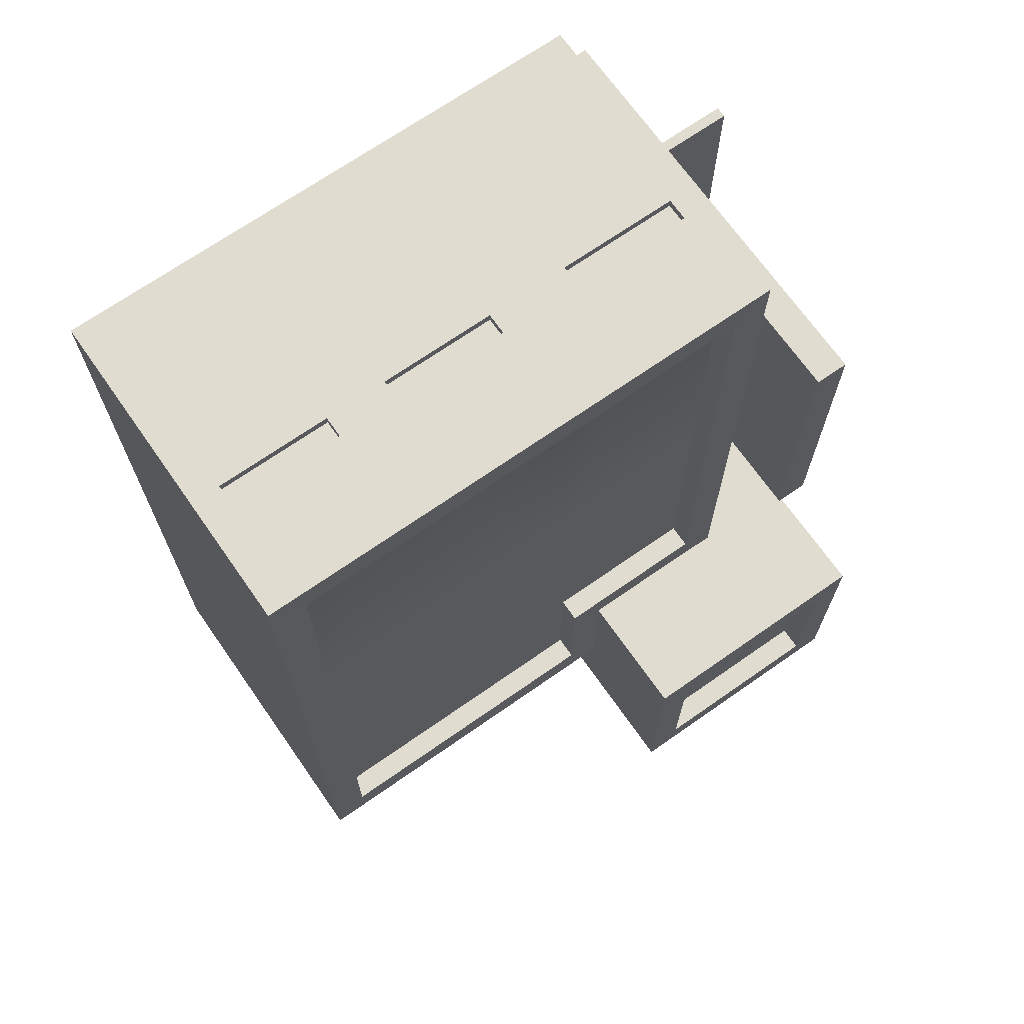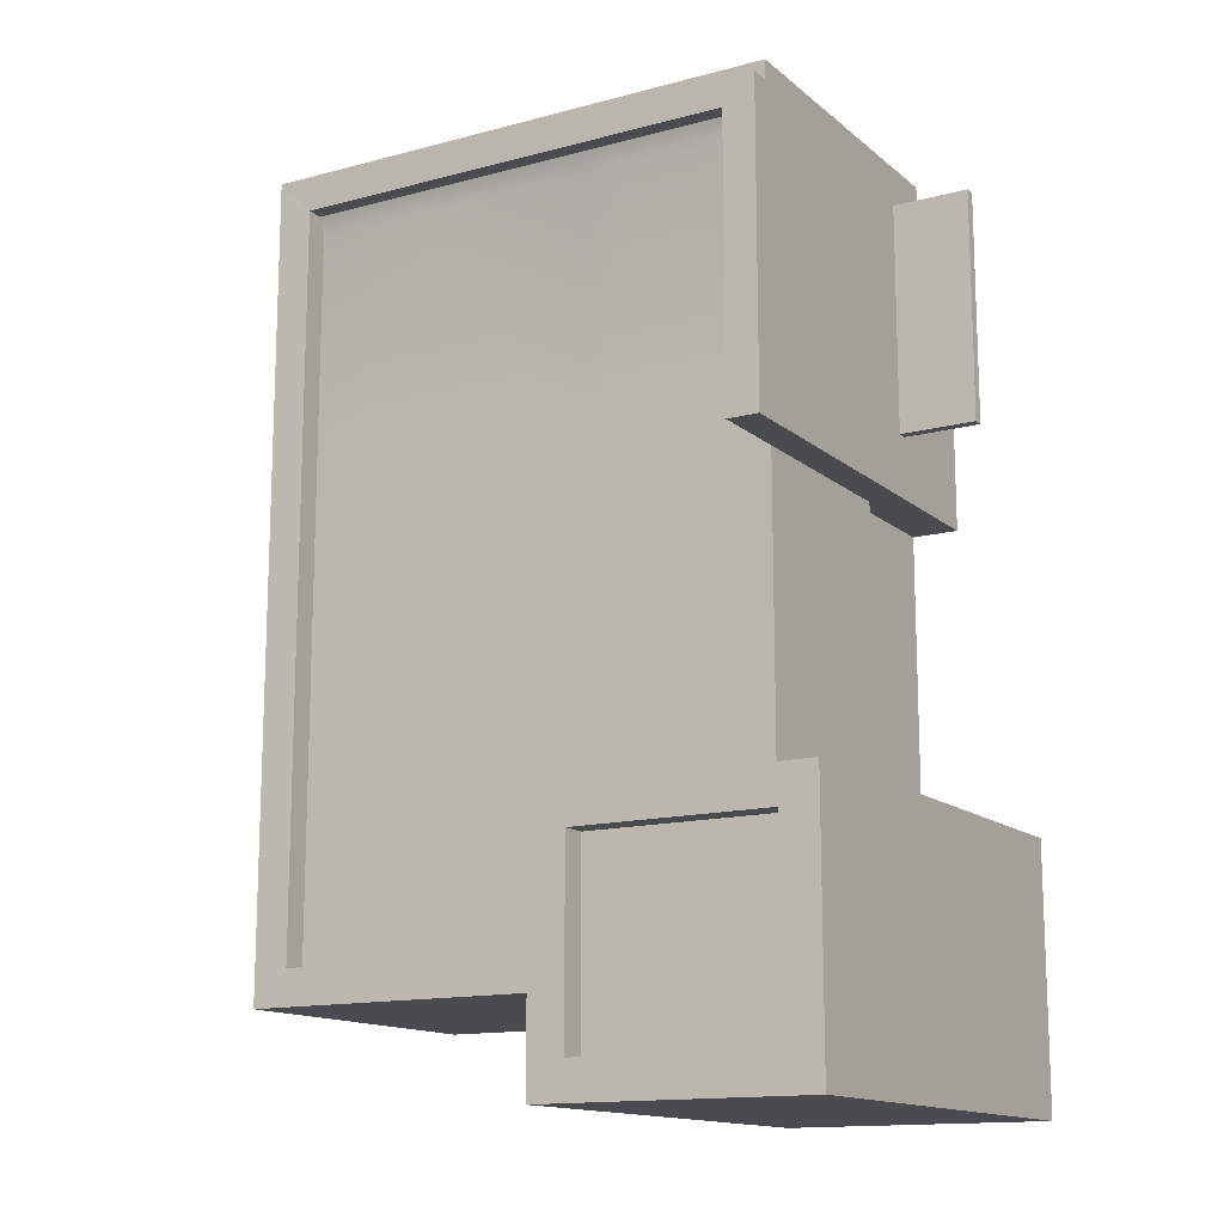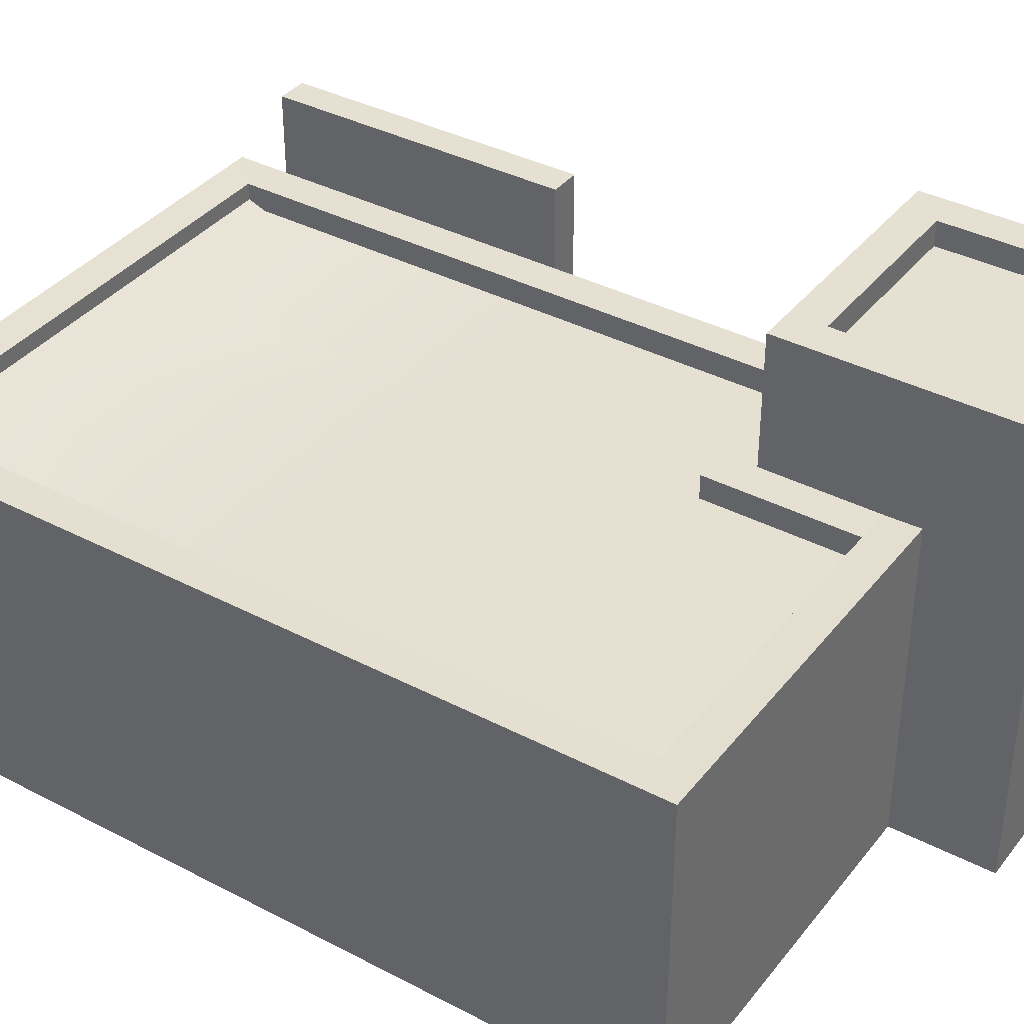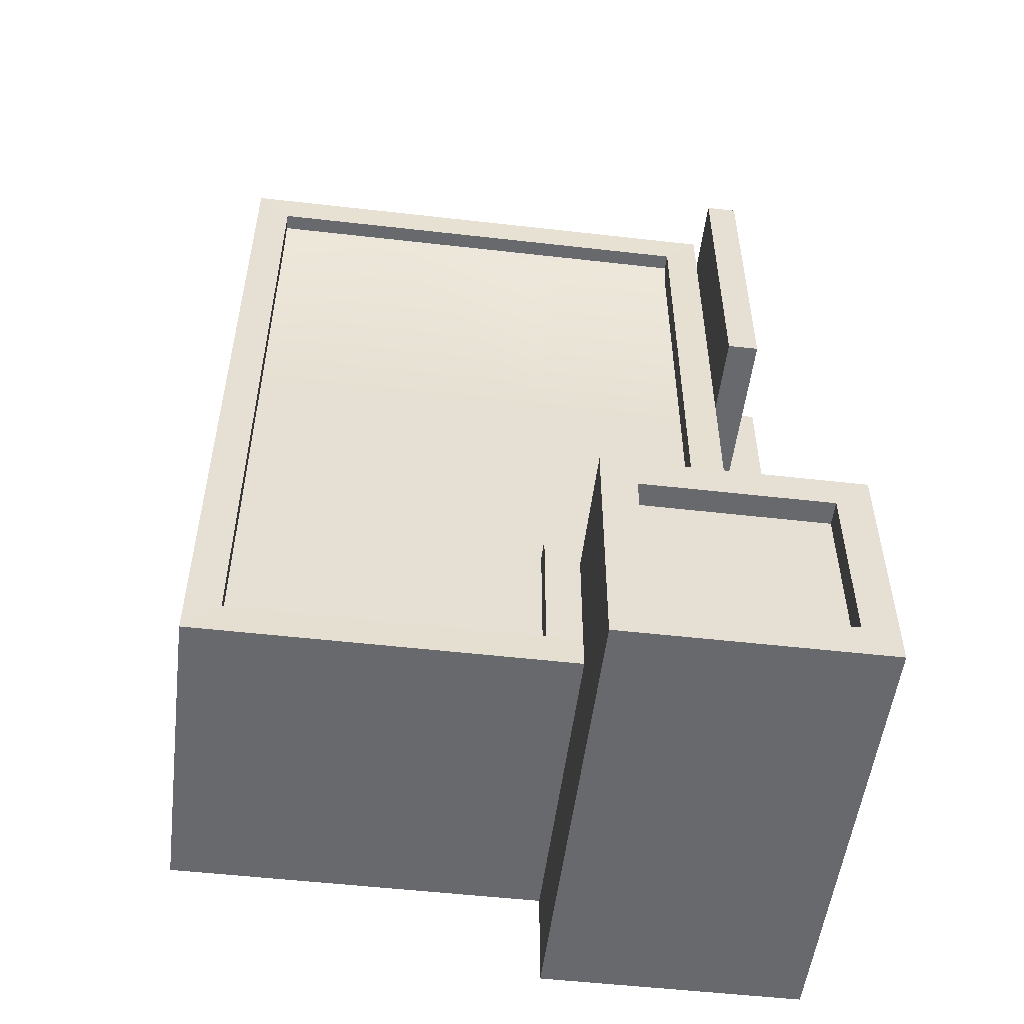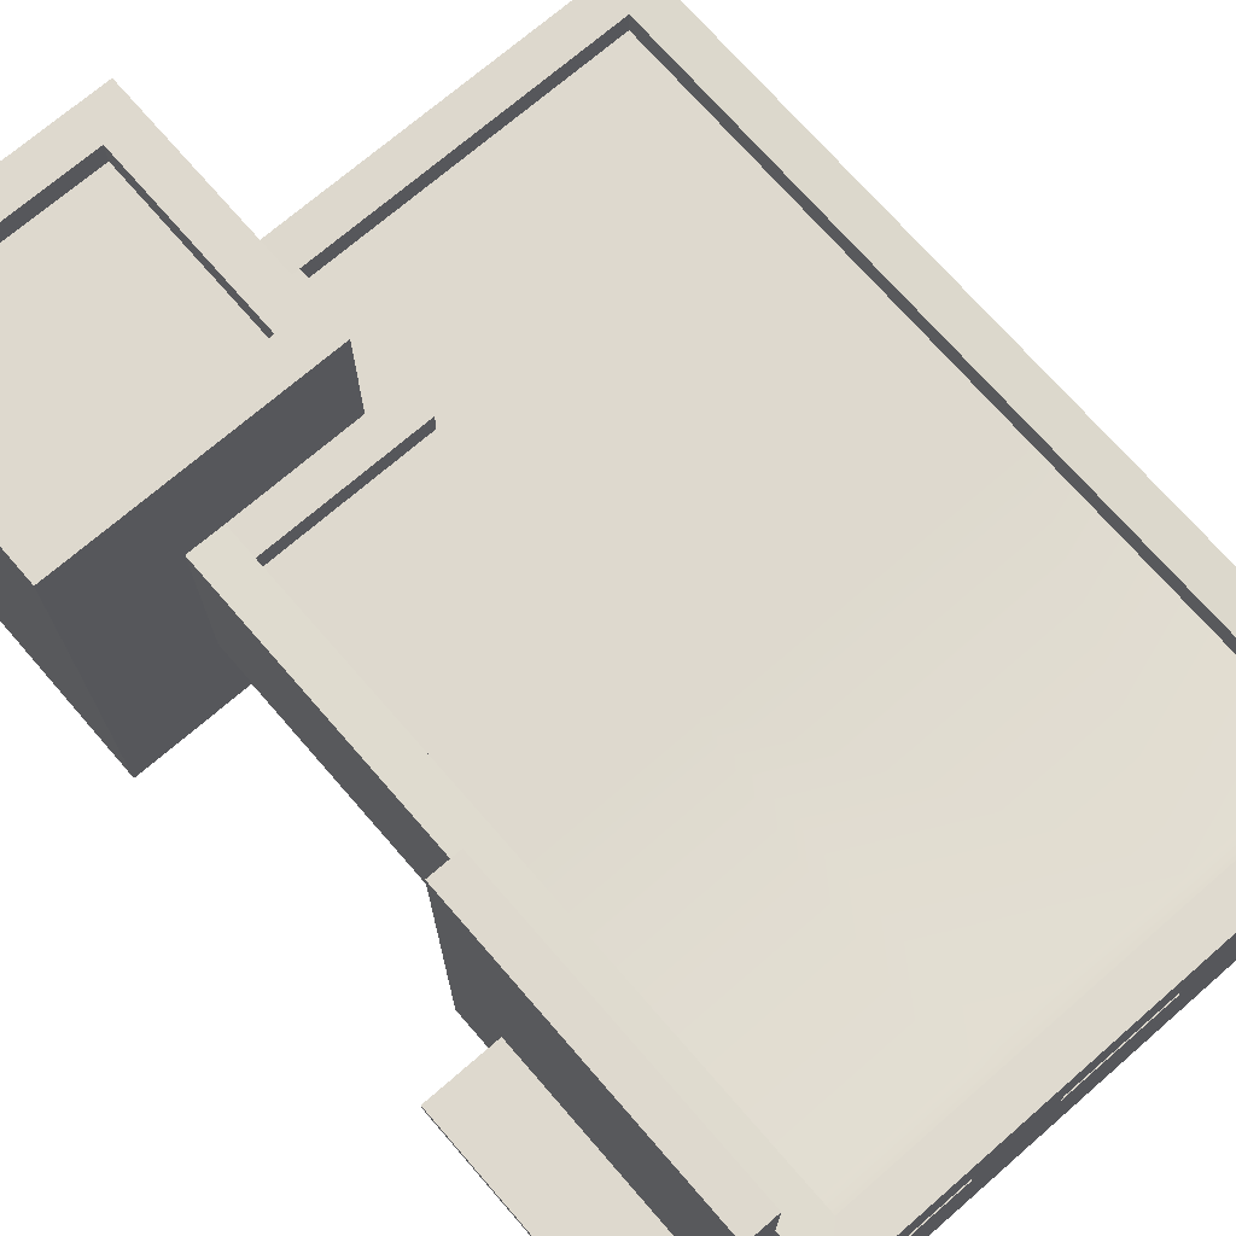
<metadata>
{"format":"obj","ext":"obj","renderer":"f3d","projection":"perspective","resolution":1024,"background":"white","views":[{"elev":69.5,"azim":145.0,"up":"+Z"},{"elev":-14.1,"azim":-149.4,"up":"+Z"},{"elev":37.6,"azim":123.7,"up":"+Y"},{"elev":-52.7,"azim":173.0,"up":"+Z"},{"elev":71.6,"azim":-40.9,"up":"+Y"}]}
</metadata>
<code>
g house-11
v -54.18 0.1356 68.59
v 27.31 0.1356 68.59
v 27.31 0.1356 -54.18
v -54.18 49.66 68.59
v 27.31 49.66 68.59
v 27.31 49.66 -54.18
v -48.82 49.54 63.24
v 21.96 49.54 63.24
v 21.96 49.54 -48.82
v -48.82 46.96 63.24
v 21.96 46.96 63.24
v 21.96 45.93 -48.82
v -30.01 0.1356 -69.69
v -30.01 0.1356 68.59
v -30.01 49.66 68.59
v -30.01 69.42 -69.69
v -30.01 49.54 63.24
v -30.01 69.42 -48.82
v -30.01 46.96 63.24
v -69.69 0.1356 -69.69
v 27.31 0.1356 -31.39
v 27.31 49.66 -31.39
v -69.69 69.42 -69.69
v 21.96 49.54 -31.39
v 21.96 45.93 -31.39
v 27.31 49.66 -26.38
v 21.96 49.54 -26.38
v 21.96 45.93 -26.38
v -30.01 45.93 -26.38
v 27.31 0.1356 -26.38
v -54.18 49.66 -26.38
v -48.82 45.93 -26.38
v -24.63 0.1356 68.59
v -24.63 49.66 -54.18
v -24.63 45.93 -48.82
v -24.63 0.1356 -54.18
v -24.63 49.66 68.59
v -24.63 49.54 63.24
v -24.63 46.96 63.24
v -24.63 45.93 -31.39
v -24.63 45.93 -26.38
v -48.82 69.42 -31.39
v -48.82 49.54 -26.38
v -30.01 49.54 -26.38
v -24.63 49.54 -26.38
v -24.63 49.54 -31.39
v -24.63 49.54 -48.82
v -30.01 69.42 -31.39
v -30.01 0.1356 -54.18
v -54.18 0.1356 -31.39
v -54.18 69.42 -31.39
v -30.01 69.42 -54.18
v -69.69 0.1356 -31.39
v -69.69 69.42 -31.39
v -54.18 49.66 -31.39
v -48.82 49.54 -31.39
v -30.01 49.66 -54.18
v -30.01 49.54 -48.82
v -30.01 49.54 -31.39
v -69.69 49.66 -31.39
v -30.01 49.66 -69.69
v -69.69 49.66 -69.69
v -54.18 69.42 -36.74
v -48.82 69.42 -36.74
v -35.36 69.42 -36.74
v -35.36 69.42 -48.82
v -35.36 69.42 -54.18
v -35.36 69.42 -64.34
v -64.34 69.42 -64.34
v -64.34 69.42 -36.74
v -54.18 65.64 -36.74
v -48.82 65.64 -36.74
v -35.36 65.64 -36.74
v -35.36 65.64 -48.82
v -35.36 65.64 -54.18
v -35.36 65.64 -64.34
v -64.34 65.64 -64.34
v -64.34 65.64 -36.74
v -54.18 0.1356 60.49
v -30.01 45.93 60.49
v -48.82 45.93 60.49
v 27.31 0.1356 60.49
v 27.31 49.66 60.49
v 21.96 49.54 60.49
v 21.96 45.93 60.49
v -24.63 45.93 60.49
v -54.18 49.66 60.49
v -48.82 49.54 60.49
v -54.18 0.1356 14.24
v -48.82 45.93 14.24
v 27.31 49.66 14.24
v 21.96 49.54 14.24
v 21.96 45.93 14.24
v -30.01 45.93 14.24
v 27.31 0.1356 14.24
v -24.63 45.93 14.24
v -54.18 49.66 14.24
v -48.82 49.54 14.24
v -58.91 49.66 60.49
v -58.91 49.66 14.24
v -58.91 0.1356 14.24
v -58.91 0.1356 60.49
v -54.18 62.13 60.49
v -54.18 62.13 14.24
v -58.91 62.13 14.24
v -58.91 62.13 60.49
v -30.01 19.83 68.59
v -54.18 19.83 68.59
v 27.31 19.83 -26.38
v 27.31 19.83 68.59
v -24.63 19.83 -54.18
v 27.31 19.83 -54.18
v -24.63 19.83 68.59
v 27.31 19.83 -31.39
v -54.18 19.83 -26.38
v -54.18 19.83 -31.39
v -30.01 19.83 -54.18
v -69.69 19.83 -31.39
v -30.01 19.83 -69.69
v -69.69 19.83 -69.69
v 27.31 19.83 60.49
v -54.18 19.83 60.49
v -54.18 19.83 14.24
v 27.31 19.83 14.24
v -58.91 19.83 14.24
v -58.91 19.83 60.49
v -52 0.1356 14.24
v -52 19.83 14.24
v -52 19.83 -26.38
v -52 19.83 -31.39
v -52 0.1356 -31.39
v -52 0.1356 -26.38
v -52 0.1356 12.07
v -52 17.66 12.07
v -52 17.66 -26.38
v -52 17.66 -29.22
v -52 0.1356 -29.22
v -58.91 0.1356 30.52
v -58.91 0.1356 54.51
v -58.91 17.66 54.51
v -58.91 17.66 30.52
v -56.73 0.1356 30.52
v -56.73 0.1356 54.51
v -56.73 17.66 54.51
v -56.73 17.66 30.52
v -69.69 34.57 -31.39
v -54.18 34.57 -31.39
v -69.69 34.57 -69.69
v -30.01 34.57 -69.69
v -54.18 34.57 14.24
v -58.91 34.57 14.24
v -30.01 34.57 68.59
v -54.18 34.57 68.59
v 27.31 34.57 60.49
v 27.31 34.57 68.59
v -24.63 34.57 -54.18
v 27.31 34.57 -54.18
v -24.63 34.57 68.59
v 27.31 34.57 -31.39
v -54.18 34.57 -26.38
v 27.31 34.57 -26.38
v -30.01 34.57 -54.18
v 27.31 34.57 14.24
v -54.18 34.57 60.49
v -58.91 34.57 60.49
v -54.18 30.23 -31.39
v -58.91 30.23 14.24
v -30.01 30.23 68.59
v 27.31 30.23 60.49
v -24.63 30.23 -54.18
v -24.63 30.23 68.59
v -54.18 30.23 -26.38
v -30.01 30.23 -54.18
v 27.31 30.23 14.24
v -58.91 30.23 60.49
v -69.69 30.23 -31.39
v -69.69 30.23 -69.69
v -30.01 30.23 -69.69
v -54.18 30.23 14.24
v -54.18 30.23 68.59
v 27.31 30.23 68.59
v 27.31 30.23 -54.18
v 27.31 30.23 -31.39
v 27.31 30.23 -26.38
v -54.18 30.23 60.49
v 1.521 0.1356 -54.18
v 1.521 19.83 -54.18
v 1.521 49.66 -54.18
v 1.521 49.54 -48.82
v 1.521 45.93 -48.82
v 1.521 45.93 -31.39
v 1.521 45.93 -26.38
v 1.521 46.96 63.24
v 1.521 45.93 60.49
v 1.521 0.1356 68.59
v 1.521 19.83 68.59
v 1.521 49.66 68.59
v 1.521 49.54 63.24
v 1.521 45.93 14.24
v 1.521 34.57 -54.18
v 1.521 34.57 68.59
v 1.521 30.23 -54.18
v 1.521 30.23 68.59
v -33.07 30.77 68.59
v -33.07 34.04 68.59
v -51.11 34.04 68.59
v -51.11 30.77 68.59
v 22.89 30.82 68.59
v 22.89 33.98 68.59
v 5.936 33.98 68.59
v 5.936 30.82 68.59
v -3.346 33.98 68.59
v -20.56 33.98 68.59
v -20.56 30.82 68.59
v -3.346 30.82 68.59
v -33.07 30.77 67.22
v -33.07 34.04 67.22
v -51.11 34.04 67.22
v -51.11 30.77 67.22
v 22.89 30.82 67.22
v 22.89 33.98 67.22
v 5.936 33.98 67.22
v 5.936 30.82 67.22
v -3.346 33.98 67.22
v -20.56 33.98 67.22
v -20.56 30.82 67.22
v -3.346 30.82 67.22
v -70.27 17.94 57.53
v -58.64 17.94 57.53
v -70.27 17.94 23.43
v -58.64 17.94 23.43
v -70.27 19.5 57.53
v -58.64 19.5 57.53
v -70.27 19.5 23.43
v -58.64 19.5 23.43
f 19 80 81
f 81 10 19
f 39 86 80
f 80 19 39
f 12 190 191
f 191 25 12
f 25 191 192
f 192 28 25
f 193 194 86
f 86 39 193
f 94 90 81
f 81 80 94
f 96 94 80
f 80 86 96
f 93 199 194
f 194 85 93
f 29 32 90
f 90 94 29
f 41 29 94
f 94 96 41
f 28 192 199
f 199 93 28
f 35 40 191
f 191 190 35
f 40 41 192
f 192 191 40
f 11 85 194
f 194 193 11
f 96 86 194
f 194 199 96
f 41 96 199
f 199 192 41
f 14 107 108
f 108 1 14
f 33 113 107
f 107 14 33
f 195 196 113
f 113 33 195
f 168 180 108
f 108 107 168
f 171 168 107
f 107 113 171
f 181 203 196
f 196 110 181
f 15 4 153
f 153 152 15
f 37 15 152
f 152 158 37
f 5 197 201
f 201 155 5
f 158 152 168
f 168 171 158
f 2 110 196
f 196 195 2
f 171 113 196
f 196 203 171
f 37 158 201
f 201 197 37
f 168 152 205
f 205 204 168
f 152 153 206
f 206 205 152
f 153 180 207
f 207 206 153
f 180 168 204
f 204 207 180
f 181 155 209
f 209 208 181
f 155 201 210
f 210 209 155
f 201 203 211
f 211 210 201
f 203 181 208
f 208 211 203
f 201 158 213
f 213 212 201
f 158 171 214
f 214 213 158
f 171 203 215
f 215 214 171
f 203 201 212
f 212 215 203
f 82 121 110
f 110 2 82
f 3 112 114
f 114 21 3
f 21 114 109
f 109 30 21
f 95 124 121
f 121 82 95
f 30 109 124
f 124 95 30
f 169 181 110
f 110 121 169
f 182 183 114
f 114 112 182
f 183 184 109
f 109 114 183
f 174 169 121
f 121 124 174
f 184 174 124
f 124 109 184
f 83 5 155
f 155 154 83
f 6 22 159
f 159 157 6
f 22 26 161
f 161 159 22
f 91 83 154
f 154 163 91
f 26 91 163
f 163 161 26
f 154 155 181
f 181 169 154
f 157 159 183
f 183 182 157
f 159 161 184
f 184 183 159
f 163 154 169
f 169 174 163
f 161 163 174
f 174 184 161
f 186 187 112
f 112 3 186
f 49 117 111
f 111 36 49
f 170 202 187
f 187 111 170
f 173 170 111
f 111 117 173
f 34 188 200
f 200 156 34
f 57 34 156
f 156 162 57
f 156 200 202
f 202 170 156
f 162 156 170
f 170 173 162
f 36 111 187
f 187 186 36
f 182 112 187
f 187 202 182
f 6 157 200
f 200 188 6
f 157 182 202
f 202 200 157
f 15 17 7
f 7 4 15
f 37 38 17
f 17 15 37
f 197 198 38
f 38 37 197
f 197 5 8
f 8 198 197
f 83 84 8
f 8 5 83
f 22 6 9
f 9 24 22
f 22 24 27
f 27 26 22
f 91 92 84
f 84 83 91
f 26 27 92
f 92 91 26
f 188 189 9
f 9 6 188
f 57 58 47
f 47 34 57
f 34 47 189
f 189 188 34
f 17 19 10
f 10 7 17
f 38 39 19
f 19 17 38
f 198 193 39
f 39 38 198
f 8 11 193
f 193 198 8
f 84 85 11
f 11 8 84
f 9 12 25
f 25 24 9
f 24 25 28
f 28 27 24
f 92 93 85
f 85 84 92
f 27 28 93
f 93 92 27
f 189 190 12
f 12 9 189
f 47 35 190
f 190 189 47
f 132 135 136
f 136 137 132
f 133 134 135
f 135 132 133
f 127 128 134
f 134 133 127
f 128 129 135
f 135 134 128
f 129 130 136
f 136 135 129
f 130 131 137
f 137 136 130
f 43 56 55
f 55 31 43
f 97 98 43
f 43 31 97
f 87 4 7
f 7 88 87
f 87 88 98
f 98 97 87
f 59 56 43
f 43 44 59
f 58 59 46
f 46 47 58
f 46 59 44
f 44 45 46
f 98 90 32
f 32 43 98
f 7 10 81
f 81 88 7
f 88 81 90
f 90 98 88
f 32 29 44
f 44 43 32
f 29 41 45
f 45 44 29
f 41 40 46
f 46 45 41
f 40 35 47
f 47 46 40
f 146 147 55
f 55 60 146
f 51 55 56
f 56 42 51
f 42 56 59
f 59 48 42
f 54 60 55
f 55 51 54
f 53 50 116
f 116 118 53
f 116 50 131
f 131 130 116
f 176 166 147
f 147 146 176
f 118 116 166
f 166 176 118
f 13 119 117
f 117 49 13
f 18 58 57
f 57 52 18
f 48 59 58
f 58 18 48
f 52 57 61
f 61 16 52
f 178 173 117
f 117 119 178
f 61 57 162
f 162 149 61
f 149 162 173
f 173 178 149
f 148 146 60
f 60 62 148
f 23 62 60
f 60 54 23
f 20 53 118
f 118 120 20
f 177 176 146
f 146 148 177
f 120 118 176
f 176 177 120
f 149 148 62
f 62 61 149
f 16 61 62
f 62 23 16
f 13 20 120
f 120 119 13
f 178 177 148
f 148 149 178
f 119 120 177
f 177 178 119
f 72 73 74
f 75 76 77
f 74 75 77
f 77 78 71
f 74 77 71
f 72 74 71
f 51 42 64
f 64 63 51
f 42 48 65
f 65 64 42
f 48 18 66
f 66 65 48
f 18 52 67
f 67 66 18
f 52 16 68
f 68 67 52
f 16 23 69
f 69 68 16
f 23 54 70
f 70 69 23
f 54 51 63
f 63 70 54
f 63 64 72
f 72 71 63
f 64 65 73
f 73 72 64
f 70 63 71
f 71 78 70
f 65 66 74
f 74 73 65
f 66 67 75
f 75 74 66
f 67 68 76
f 76 75 67
f 68 69 77
f 77 76 68
f 69 70 78
f 78 77 69
f 1 108 122
f 122 79 1
f 180 185 122
f 122 108 180
f 4 87 164
f 164 153 4
f 153 164 185
f 185 180 153
f 143 144 145
f 145 142 143
f 103 104 105
f 105 106 103
f 150 151 100
f 100 97 150
f 97 100 105
f 105 104 97
f 89 101 125
f 125 123 89
f 89 123 128
f 128 127 89
f 179 167 151
f 151 150 179
f 123 125 167
f 167 179 123
f 122 126 102
f 102 79 122
f 99 87 103
f 103 106 99
f 185 175 126
f 126 122 185
f 87 99 165
f 165 164 87
f 164 165 175
f 175 185 164
f 87 97 104
f 104 103 87
f 100 99 106
f 106 105 100
f 175 167 125
f 125 126 175
f 102 126 140
f 140 139 102
f 126 125 141
f 141 140 126
f 125 101 138
f 138 141 125
f 99 100 151
f 151 165 99
f 165 151 167
f 167 175 165
f 172 166 116
f 116 115 172
f 179 172 115
f 115 123 179
f 31 55 147
f 147 160 31
f 97 31 160
f 160 150 97
f 160 147 166
f 166 172 160
f 150 160 172
f 172 179 150
f 123 115 129
f 129 128 123
f 115 116 130
f 130 129 115
f 139 140 144
f 144 143 139
f 140 141 145
f 145 144 140
f 141 138 142
f 142 145 141
f 217 218 219
f 219 216 217
f 221 222 223
f 223 220 221
f 225 226 227
f 227 224 225
f 204 205 217
f 217 216 204
f 205 206 218
f 218 217 205
f 206 207 219
f 219 218 206
f 207 204 216
f 216 219 207
f 208 209 221
f 221 220 208
f 209 210 222
f 222 221 209
f 210 211 223
f 223 222 210
f 211 208 220
f 220 223 211
f 212 213 225
f 225 224 212
f 213 214 226
f 226 225 213
f 214 215 227
f 227 226 214
f 215 212 224
f 224 227 215
f 228 230 231
f 231 229 228
f 232 233 235
f 235 234 232
f 228 229 233
f 233 232 228
f 231 230 234
f 234 235 231
f 230 228 232
f 232 234 230

</code>
